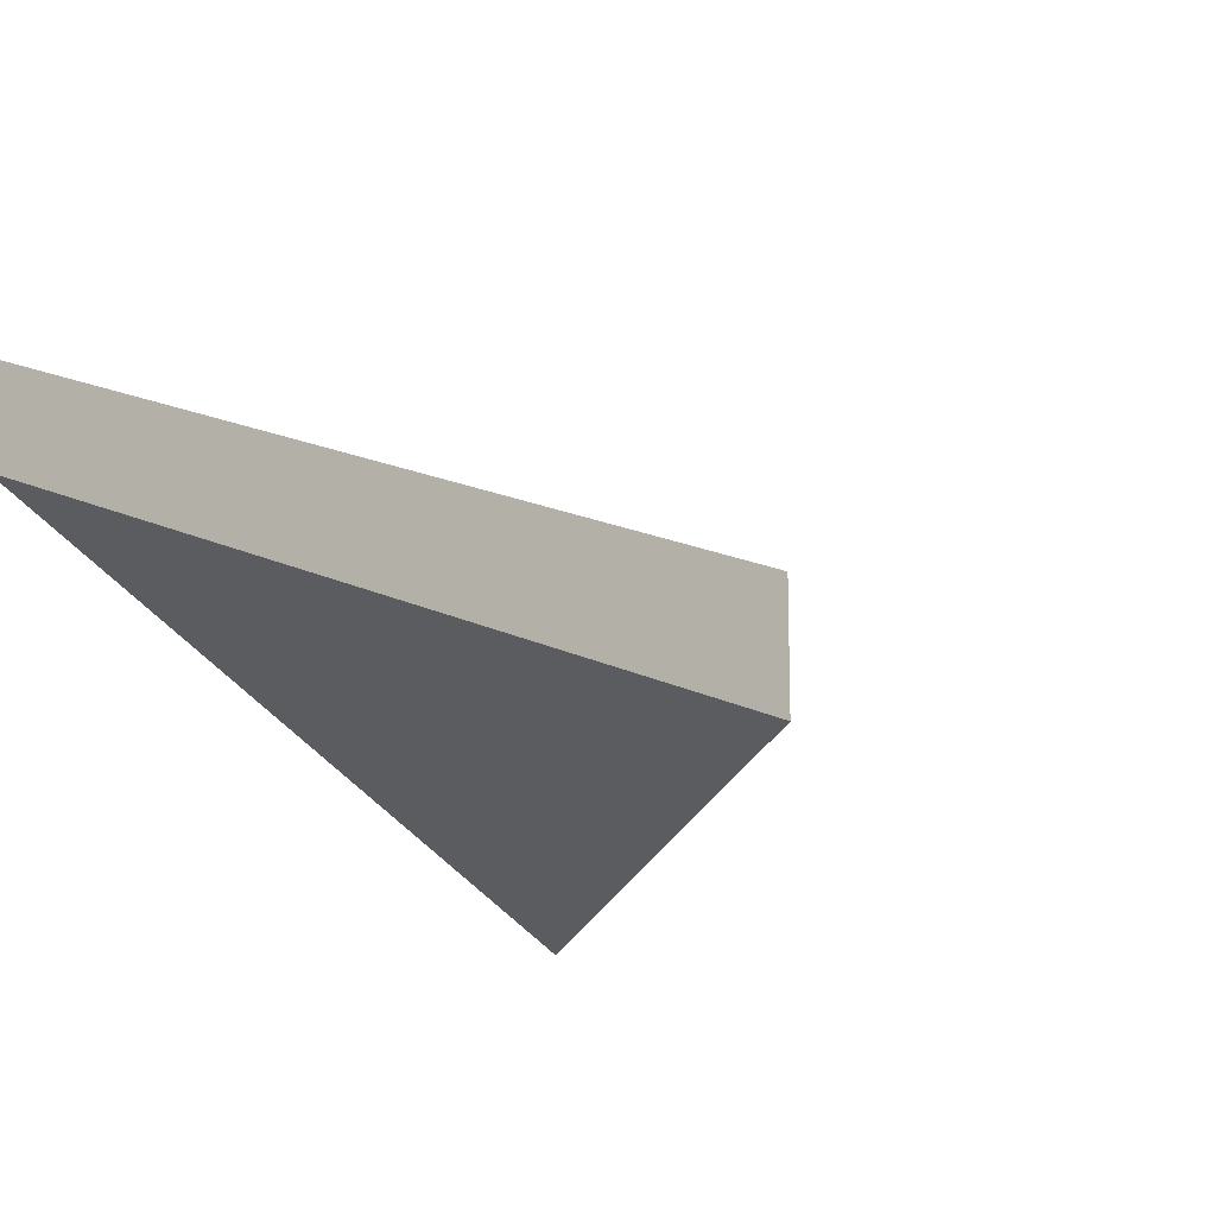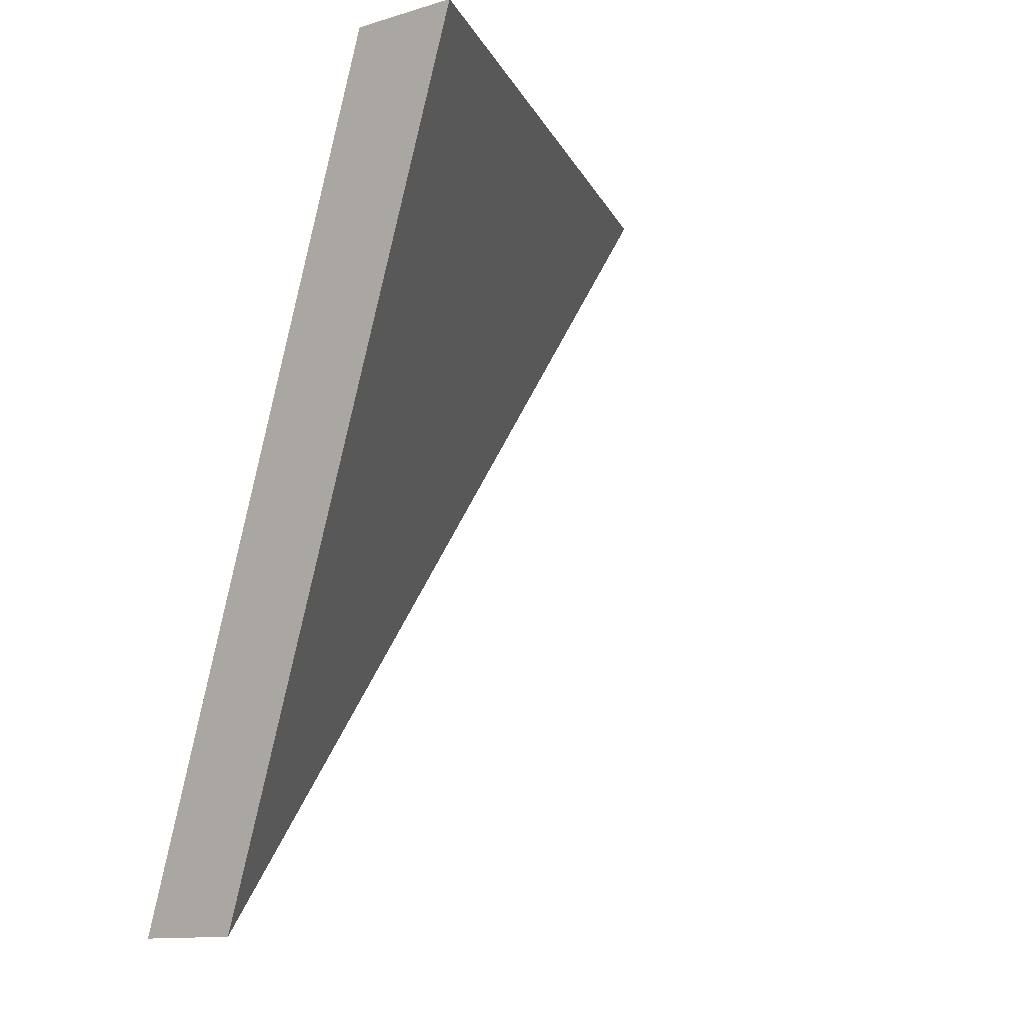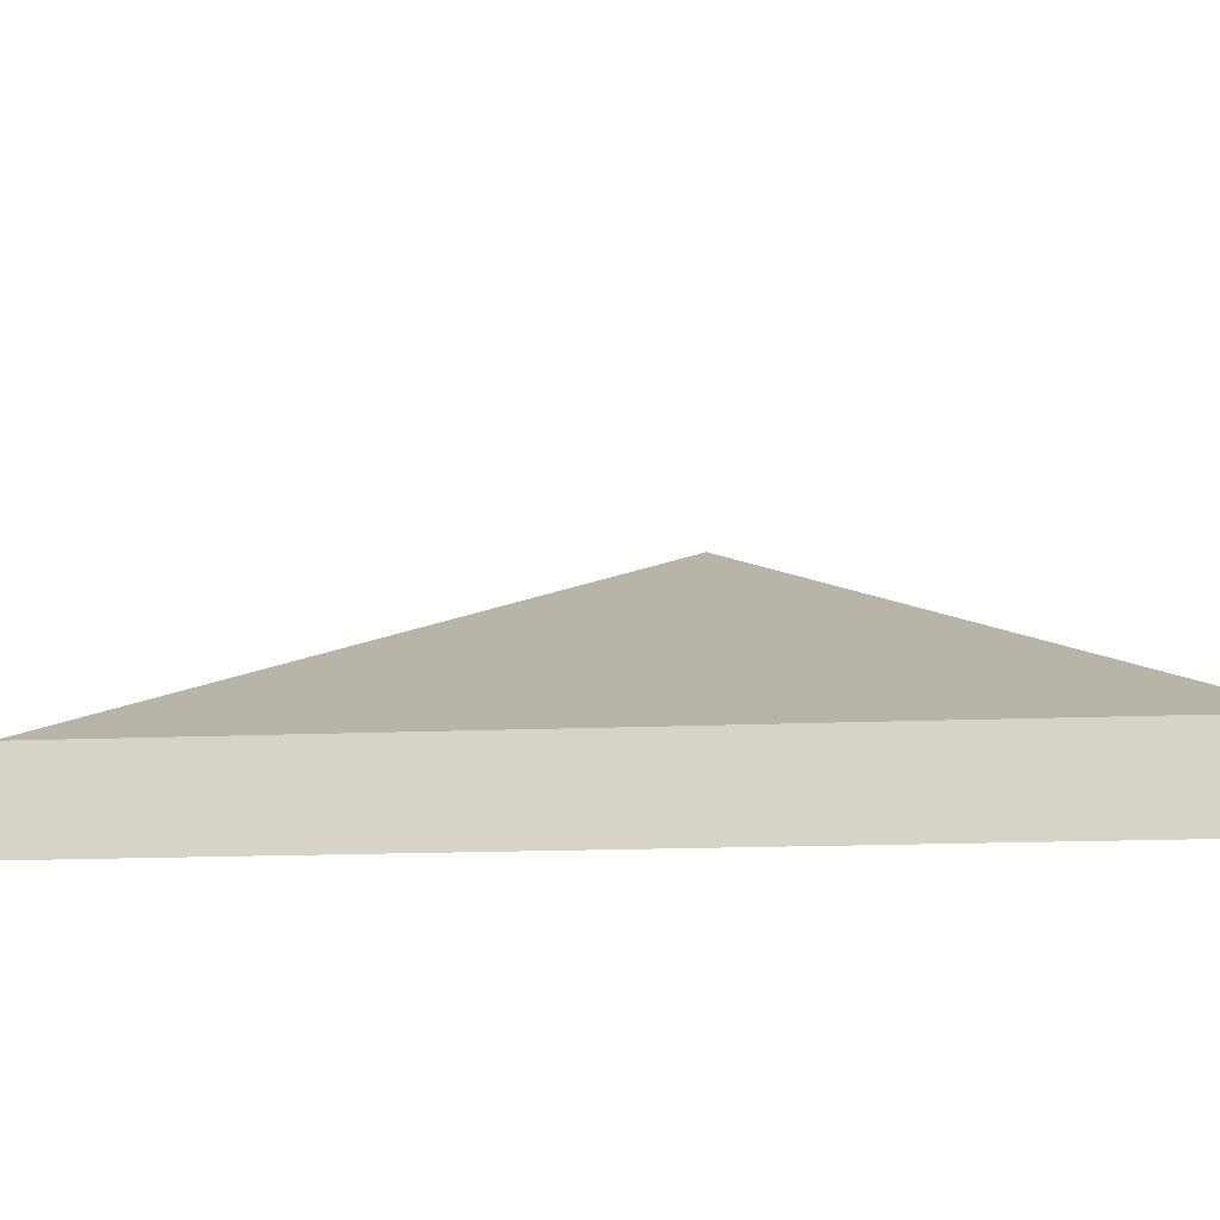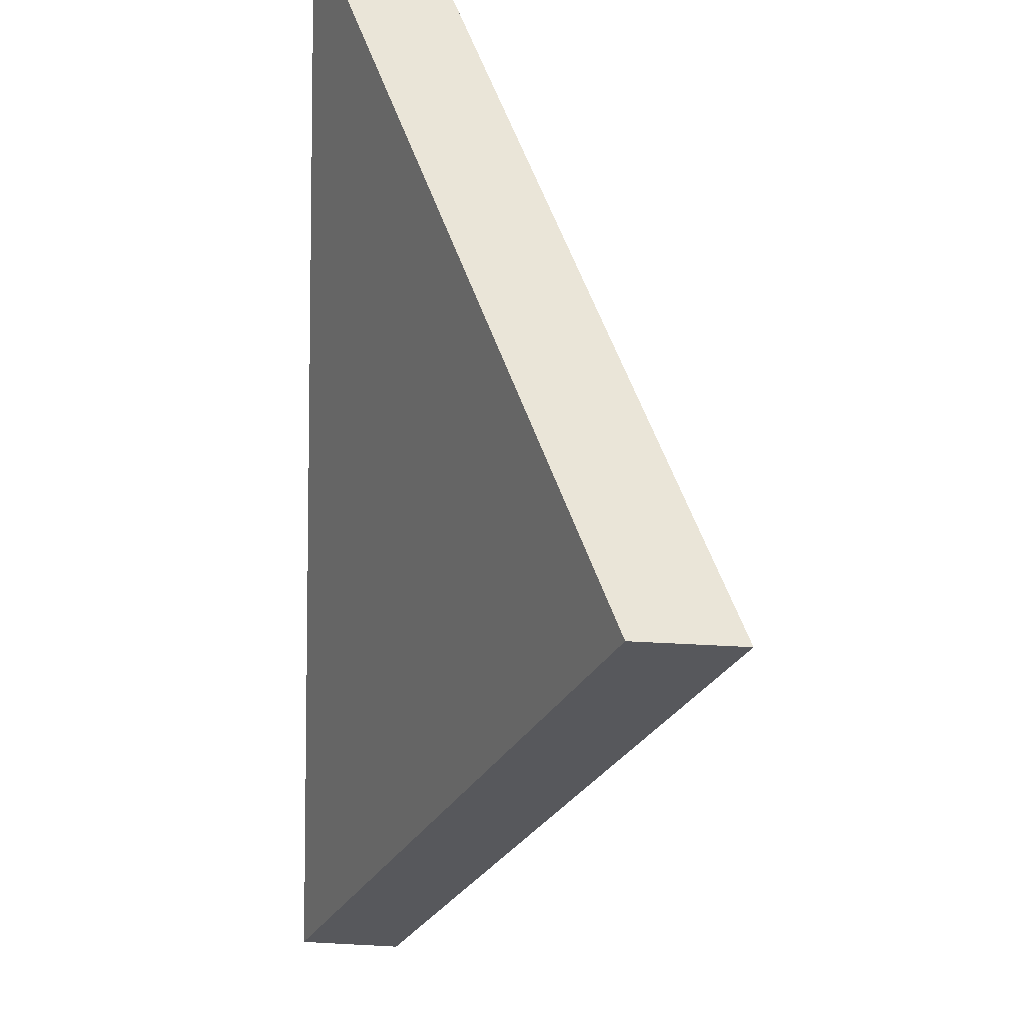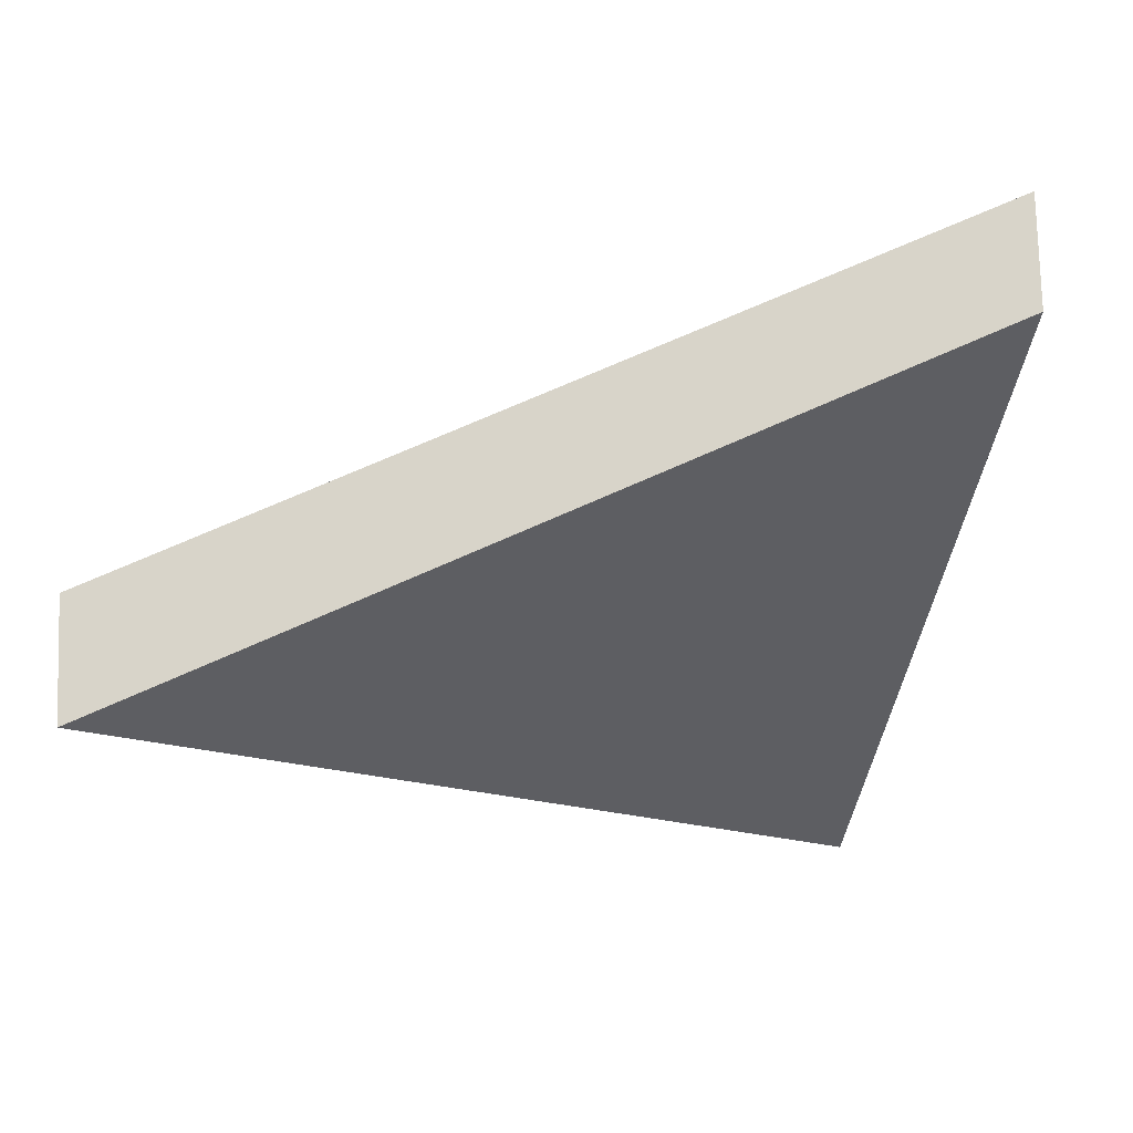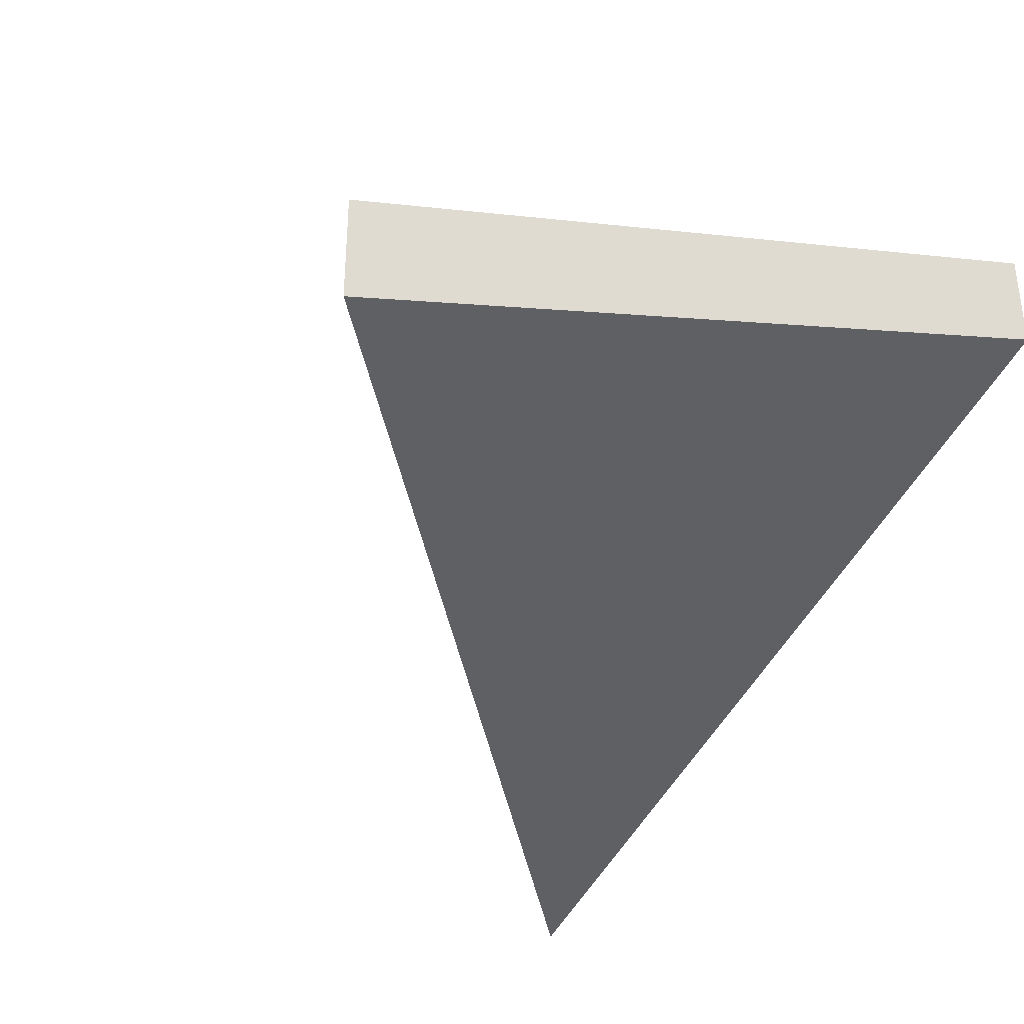
<metadata>
{"format":"obj","ext":"obj","renderer":"f3d","projection":"perspective","resolution":1024,"background":"white","views":[{"elev":-15.2,"azim":133.1,"up":"+Y"},{"elev":-12.0,"azim":126.3,"up":"+Z"},{"elev":-16.2,"azim":-122.6,"up":"+Y"},{"elev":54.3,"azim":93.2,"up":"+Z"},{"elev":76.7,"azim":-1.6,"up":"+Z"},{"elev":-36.7,"azim":-28.7,"up":"+Y"}]}
</metadata>
<code>
v 2.557 -0.117 -4.282
v 2.543 -0.117 -4.264
v 2.559 -0.1101 -4.266
v 2.557 -0.1191 -4.282
v 2.559 -0.1123 -4.266
v 2.543 -0.1191 -4.264
v 2.559 -0.1123 -4.266
v 2.557 -0.1191 -4.282
v 2.557 -0.117 -4.282
v 2.559 -0.1101 -4.266
v 2.543 -0.1191 -4.264
v 2.559 -0.1123 -4.266
v 2.559 -0.1101 -4.266
v 2.543 -0.117 -4.264
v 2.557 -0.1191 -4.282
v 2.543 -0.1191 -4.264
v 2.543 -0.117 -4.264
v 2.557 -0.117 -4.282
f 1 2 3
f 4 5 6
f 7 8 9
f 7 9 10
f 11 12 13
f 11 13 14
f 15 16 17
f 15 17 18

</code>
